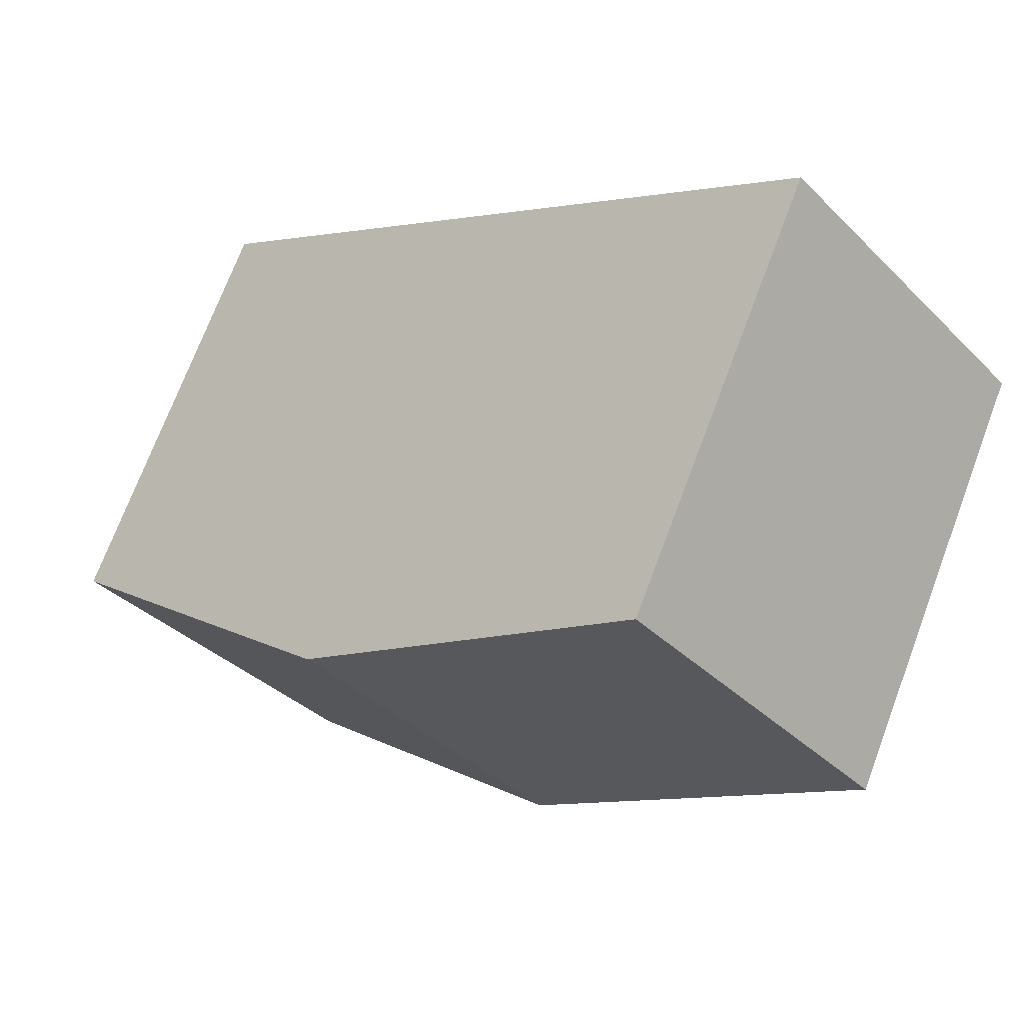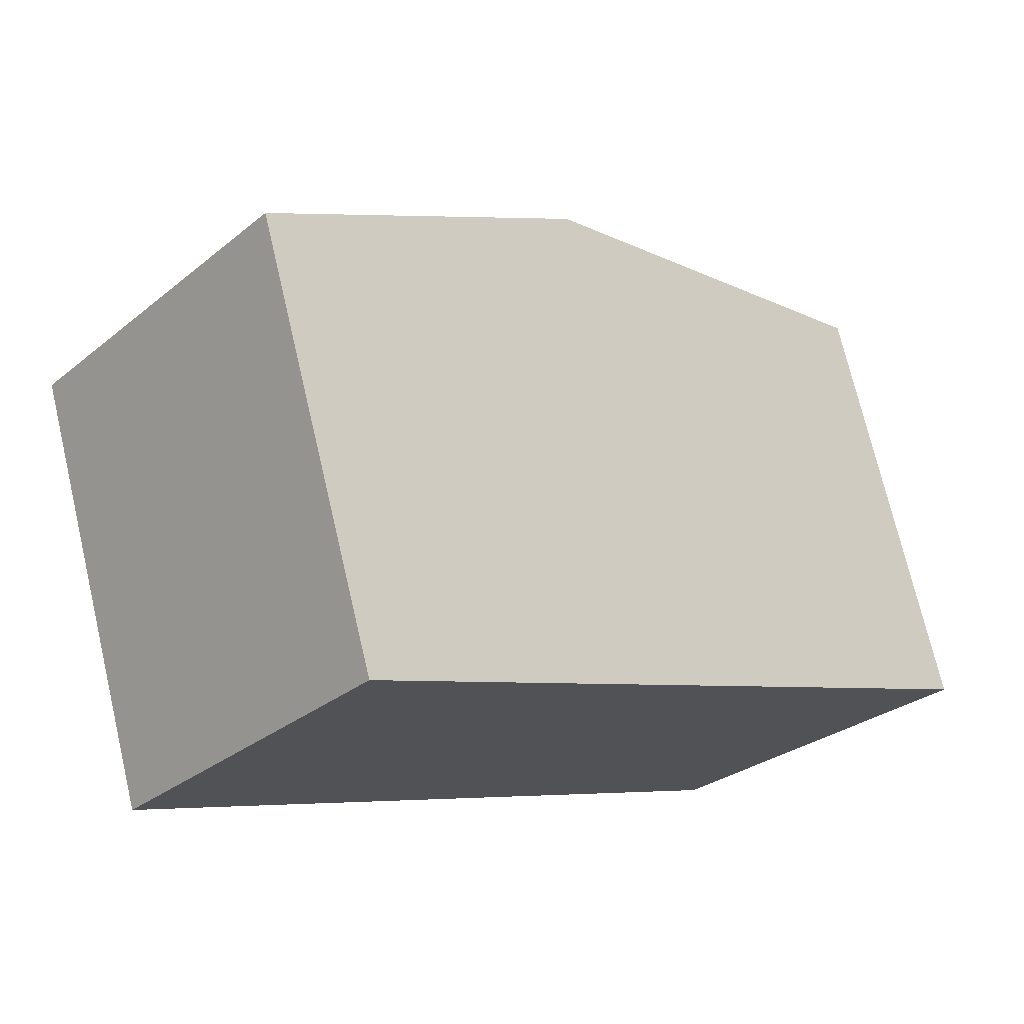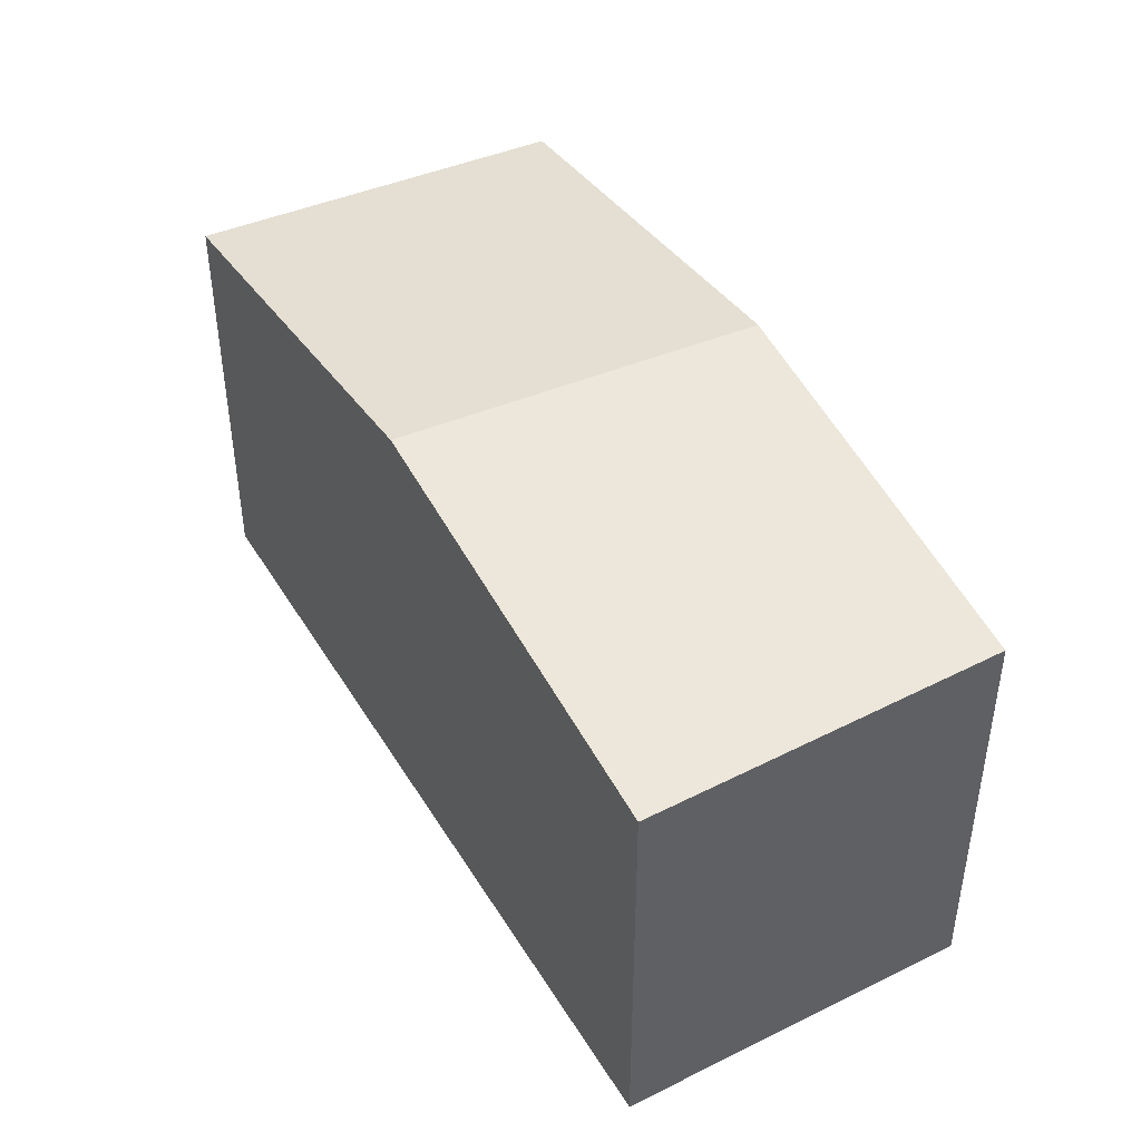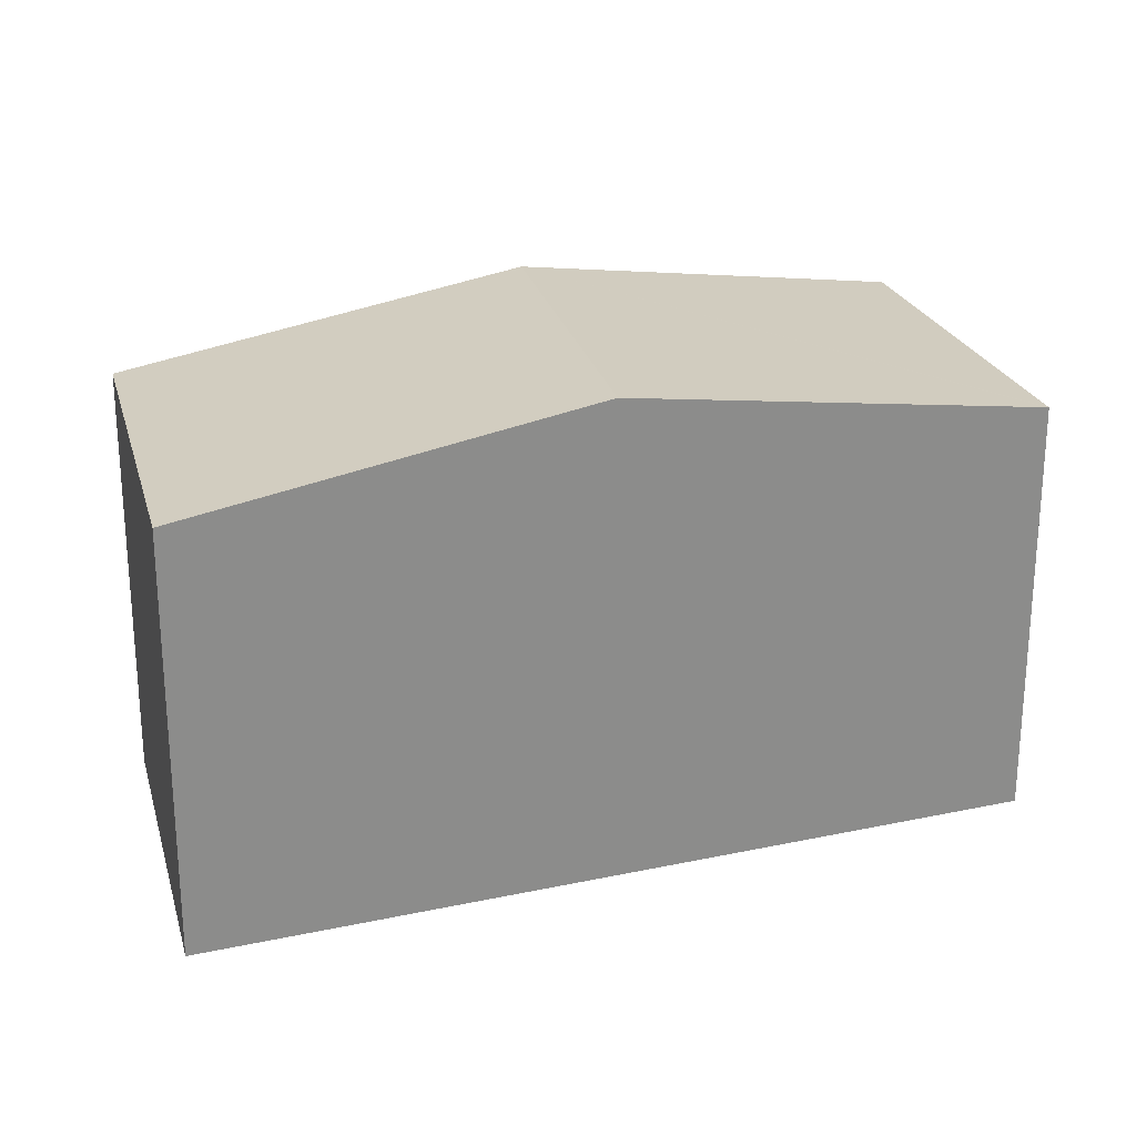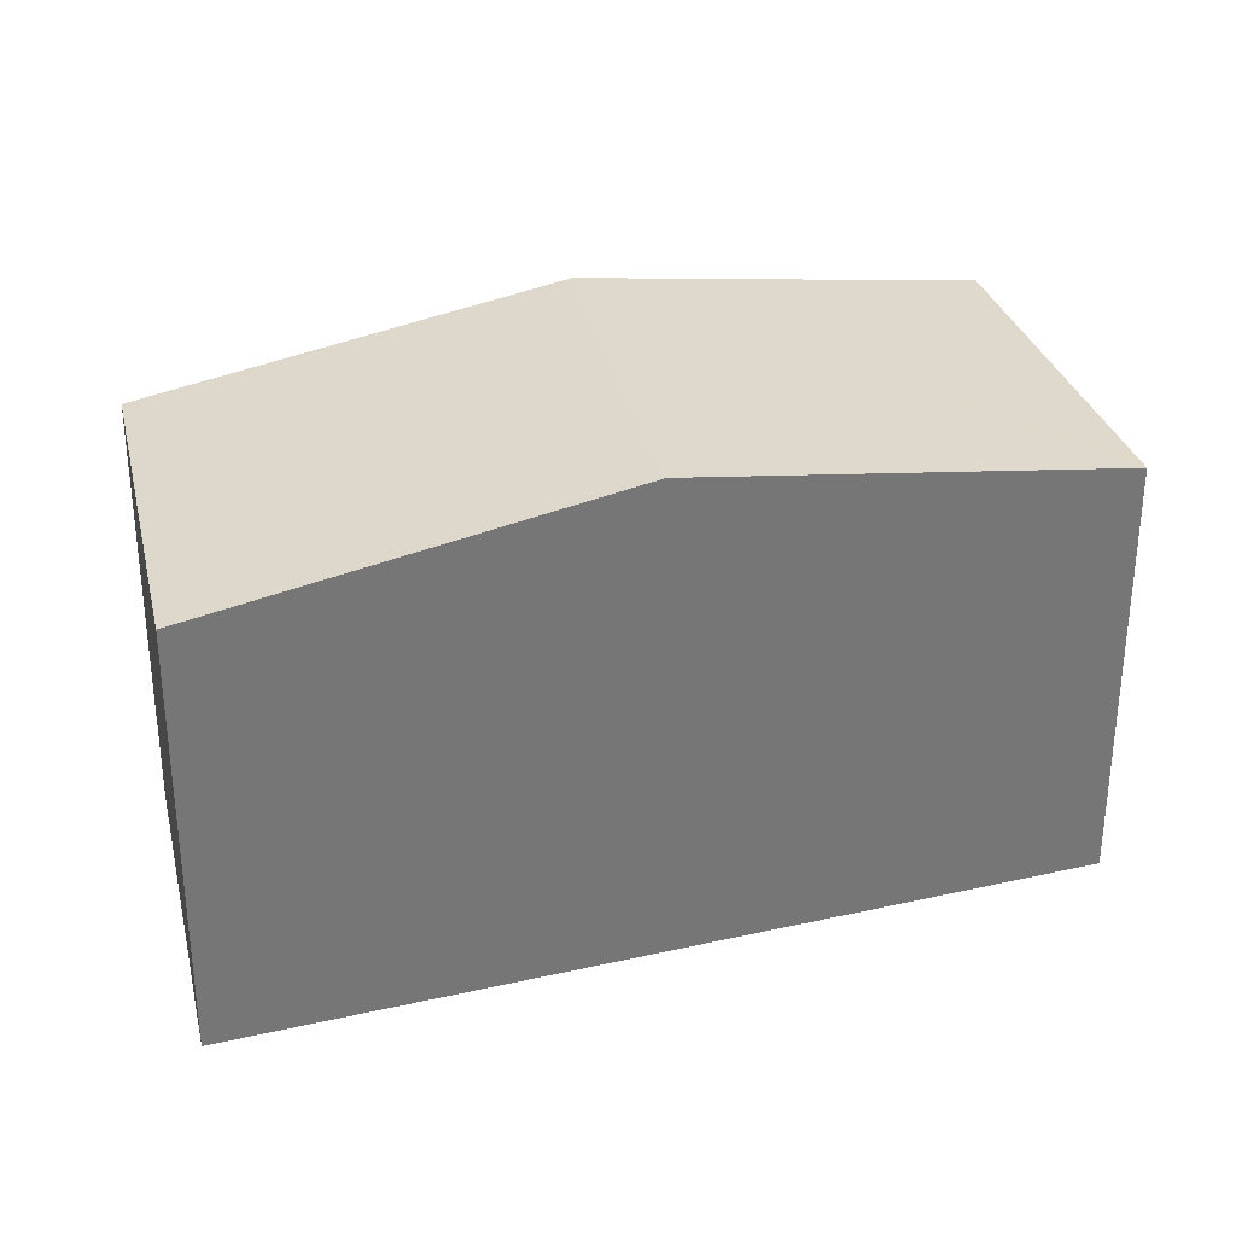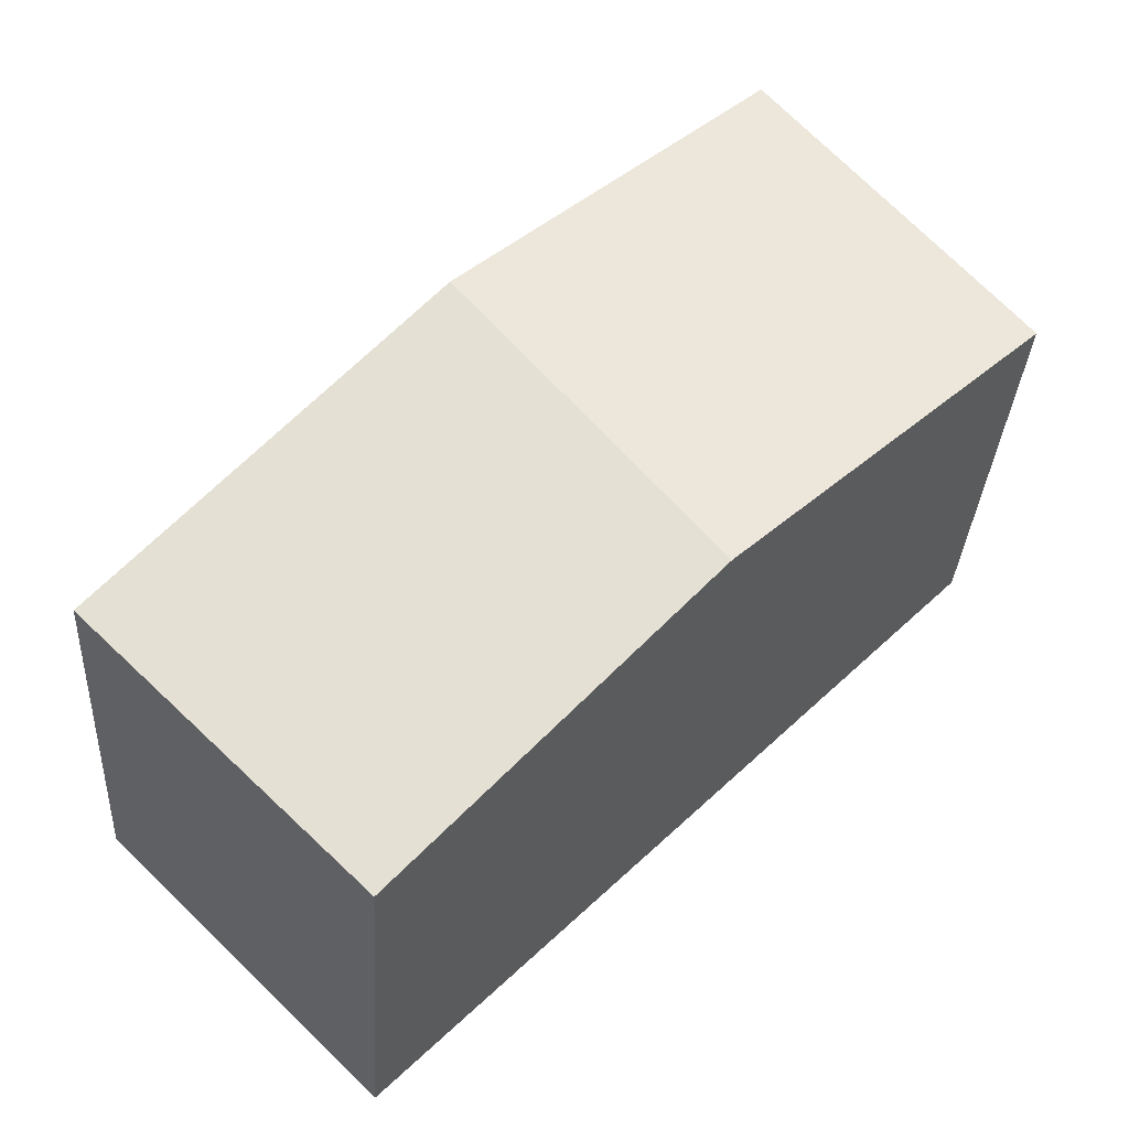
<metadata>
{"format":"obj","ext":"obj","renderer":"f3d","projection":"perspective","resolution":1024,"background":"white","views":[{"elev":71.8,"azim":-159.4,"up":"+Z"},{"elev":72.4,"azim":-13.2,"up":"+Z"},{"elev":46.6,"azim":105.6,"up":"+Y"},{"elev":25.5,"azim":26.2,"up":"+Y"},{"elev":33.3,"azim":27.9,"up":"+Y"},{"elev":-32.1,"azim":176.7,"up":"+Z"}]}
</metadata>
<code>
v  2.122 3.558 -2.117
v  5.912 3.086 -2.434
v  4.168 3.118 -4.158
v  6.032 3.084 -2.315
v  6.022 3.086 -2.305
v  3.841 3.558 -0.103
v  0 3.101 1.899e-16
v  1.731 3.101 2.028
v  4.168 2.546e-16 -4.158
v  2.122 1.296e-16 -2.117
v  0 0 0
v  1.731 -1.242e-16 2.028
v  3.841 6.307e-18 -0.103
v  6.022 1.411e-16 -2.305
v  6.032 1.418e-16 -2.315
v  5.912 1.49e-16 -2.434
g defaultobject
f 1 2 3
f 2 1 4
f 4 1 5
f 5 1 6
f 7 6 1
f 6 7 8
f 9 1 3
f 1 9 7
f 7 9 10
f 7 10 11
f 11 8 7
f 8 11 12
f 12 6 8
f 6 12 13
f 6 13 5
f 5 13 14
f 5 14 4
f 4 14 15
f 2 9 3
f 9 2 4
f 9 4 16
f 16 4 15
f 10 12 11
f 12 10 13
f 13 10 9
f 13 9 14
f 14 9 16
f 14 16 15

</code>
